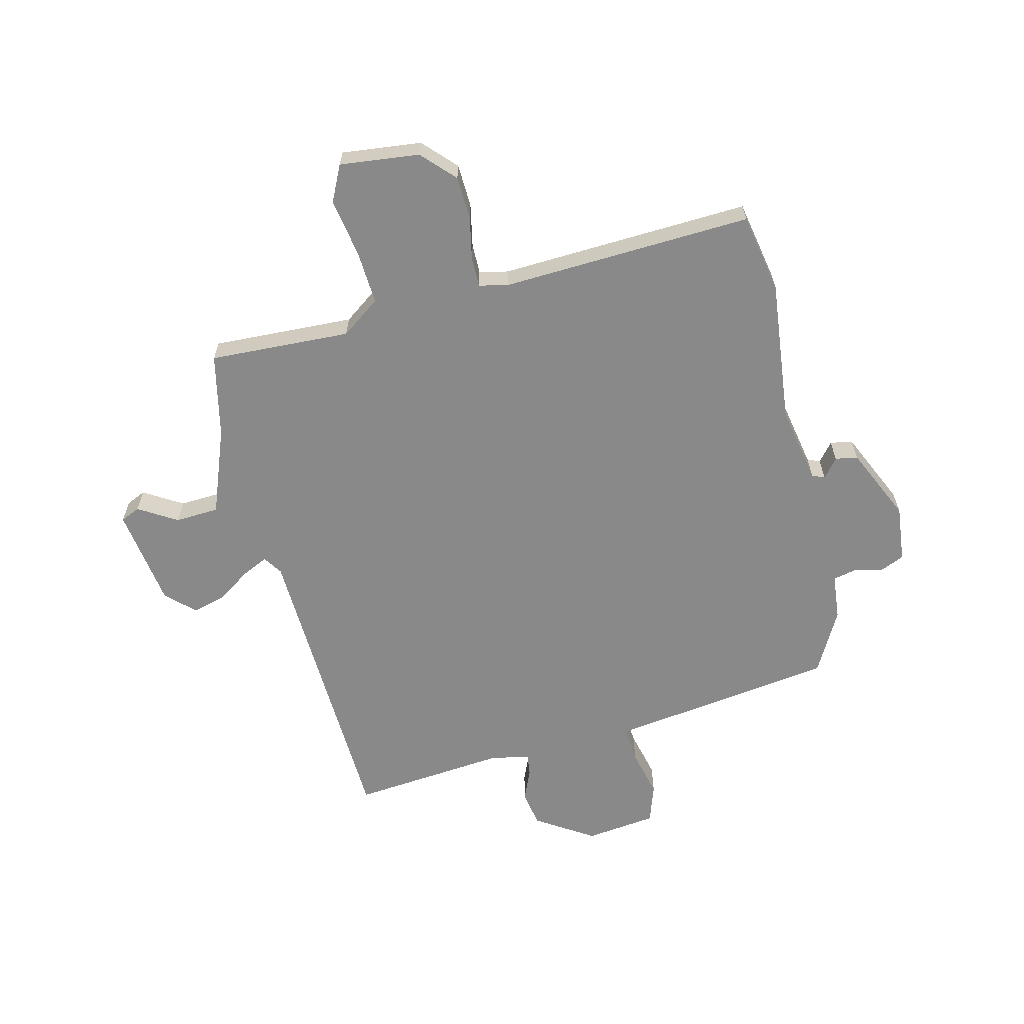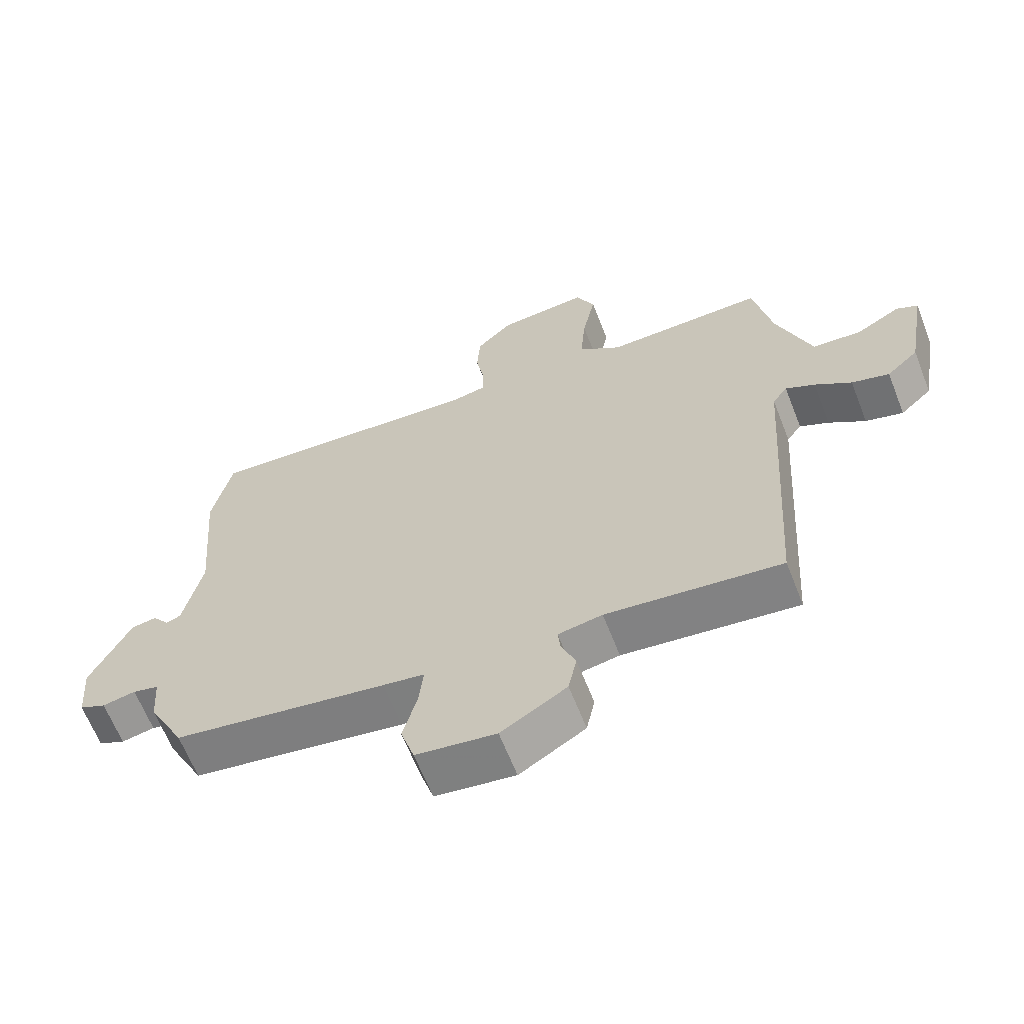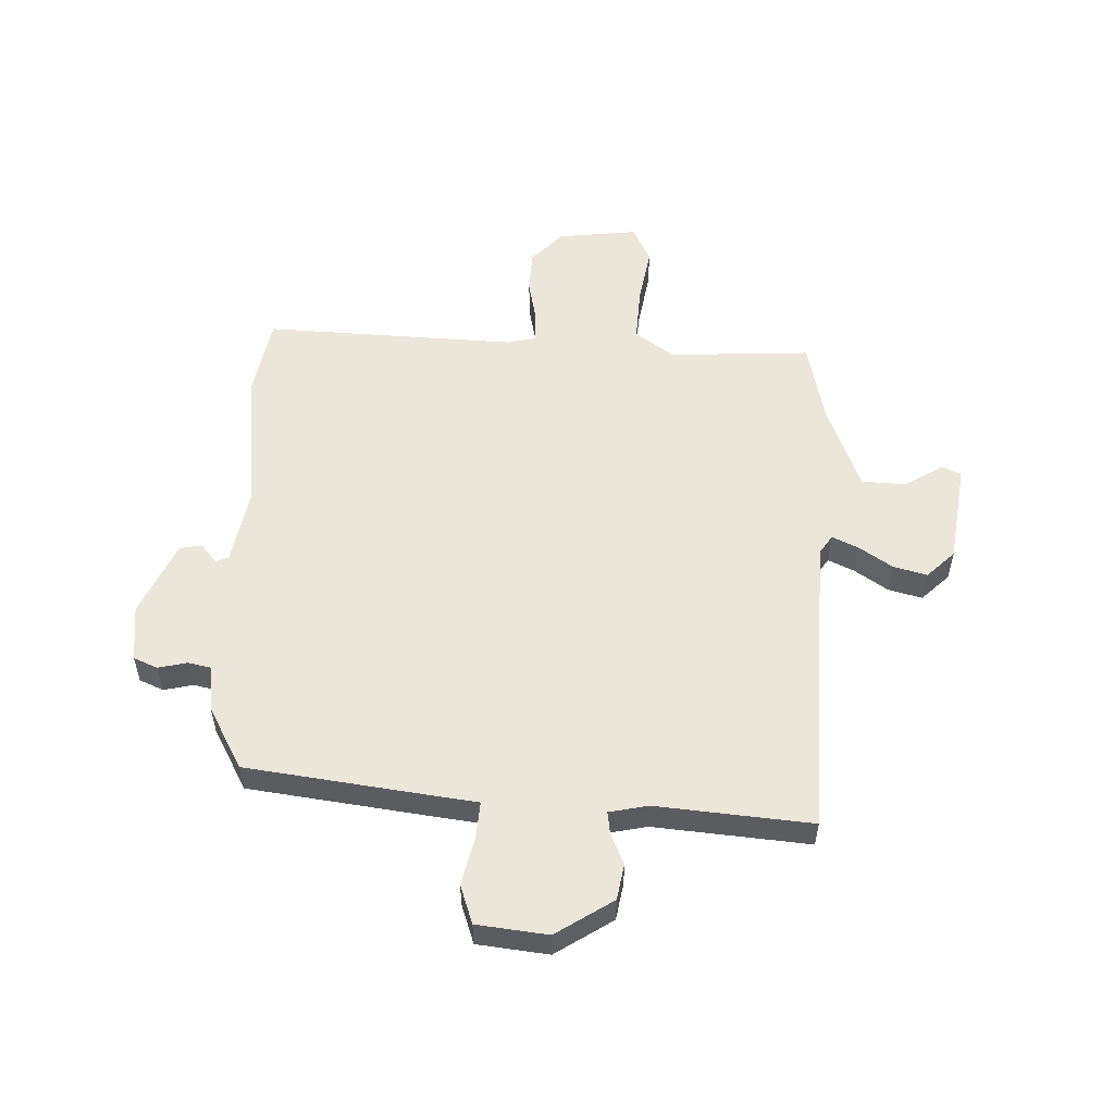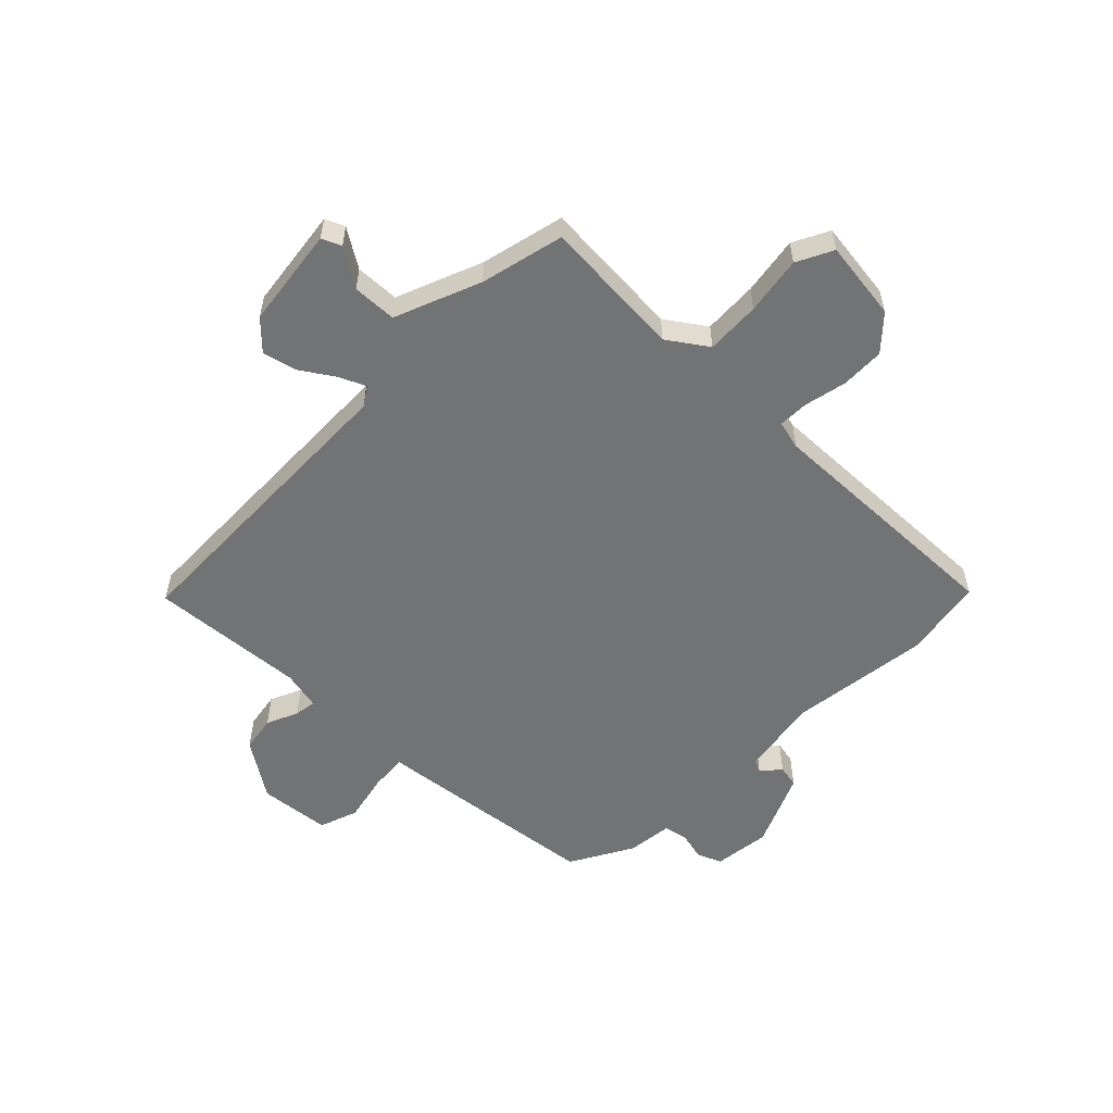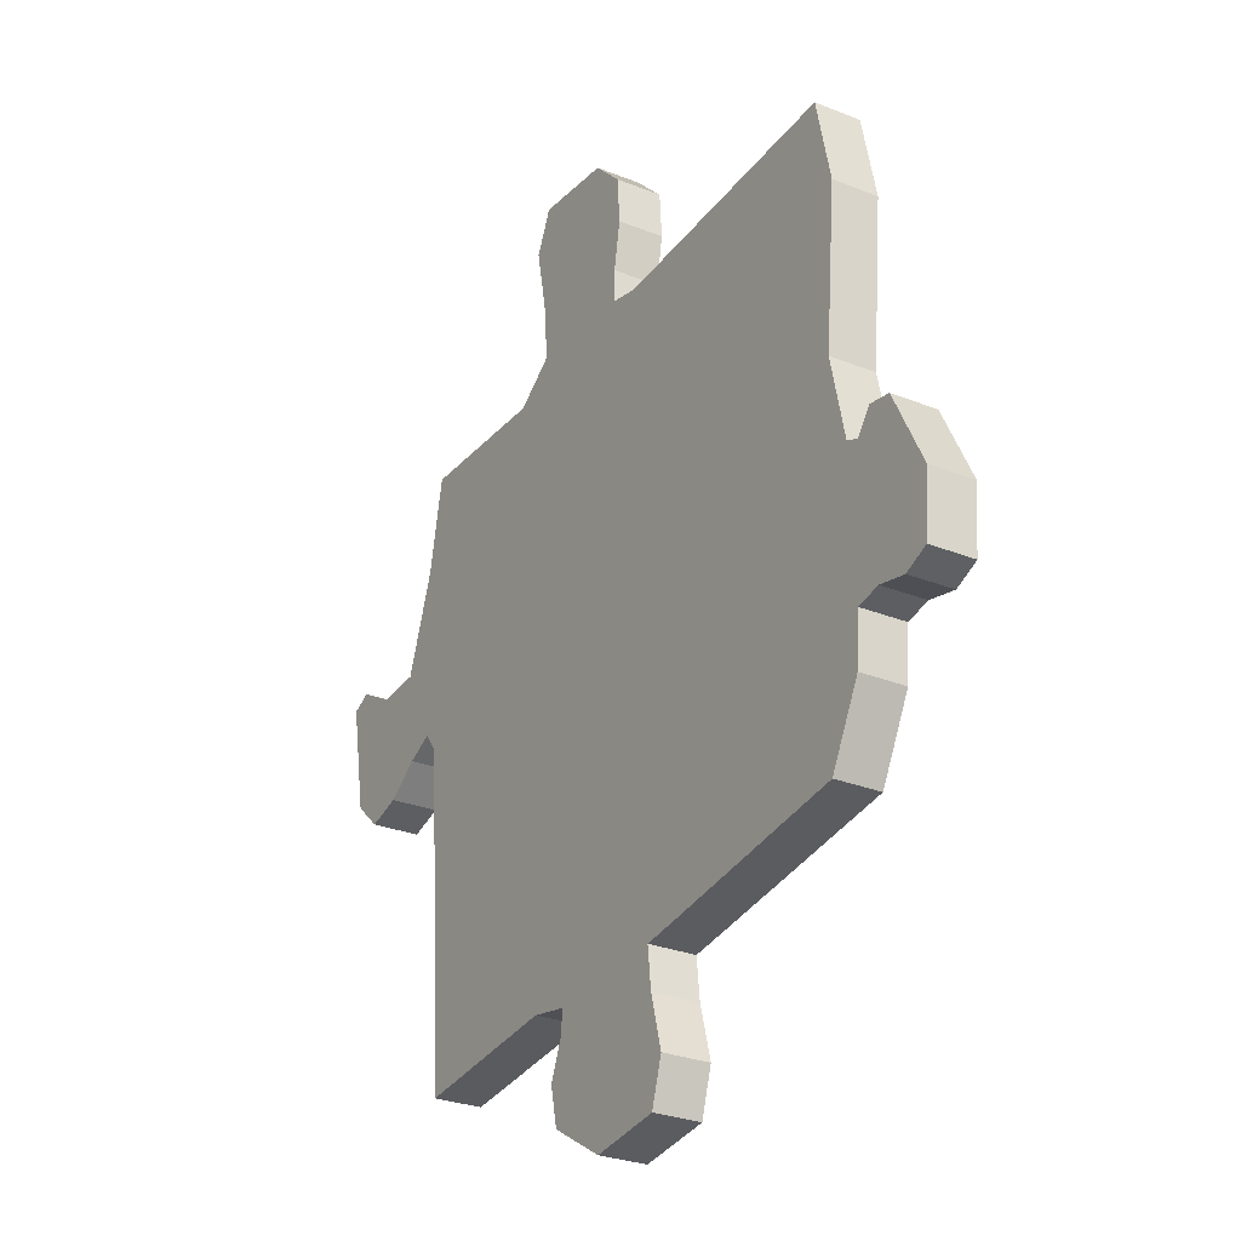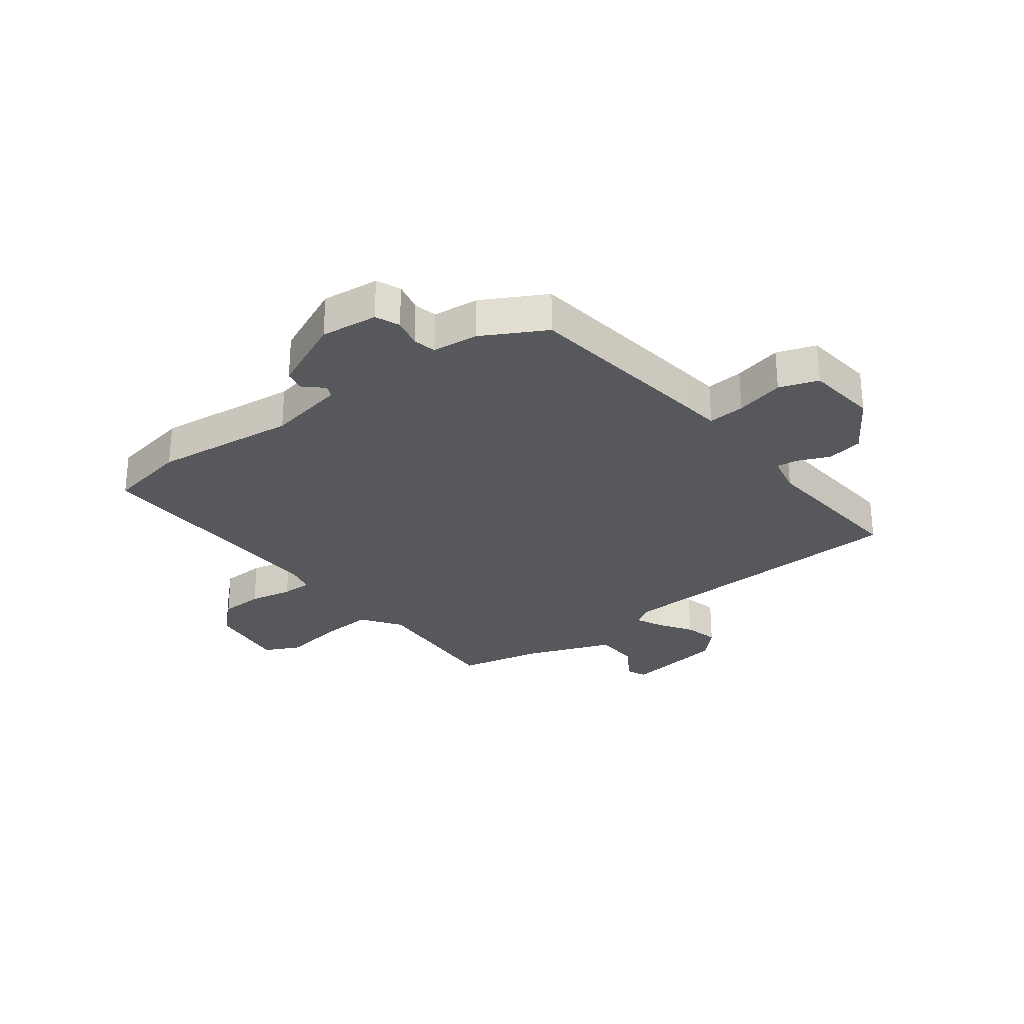
<metadata>
{"format":"obj","ext":"obj","renderer":"f3d","projection":"perspective","resolution":1024,"background":"white","views":[{"elev":-63.2,"azim":12.3,"up":"+Y"},{"elev":-64.2,"azim":-158.6,"up":"+Z"},{"elev":54.7,"azim":-179.8,"up":"+Y"},{"elev":-55.8,"azim":-47.0,"up":"+Y"},{"elev":-28.0,"azim":58.6,"up":"+Z"},{"elev":-28.6,"azim":125.4,"up":"+Y"}]}
</metadata>
<code>
v 0.477 0.07 -0.398
v 0.148 0.07 -0.452
v 0.084 0.07 -0.462
v 0.091 0.07 -0.526
v 0.113 0.07 -0.609
v 0.092 0.07 -0.677
v -0.031 0.07 -0.695
v -0.132 0.07 -0.634
v -0.145 0.07 -0.572
v -0.123 0.07 -0.517
v -0.119 0.07 -0.479
v -0.187 0.07 -0.467
v -0.456 0.07 -0.499
v -0.491 0.07 0.033
v -0.514 0.07 0.065
v -0.559 0.07 0.042
v -0.615 0.07 0.002
v -0.673 0.07 -0.015
v -0.722 0.07 0.03
v -0.752 0.07 0.203
v -0.719 0.07 0.219
v -0.651 0.07 0.18
v -0.575 0.07 0.186
v -0.522 0.07 0.337
v -0.494 0.07 0.483
v -0.248 0.07 0.478
v -0.182 0.07 0.528
v -0.19 0.07 0.622
v -0.21 0.07 0.722
v -0.181 0.07 0.786
v -0.042 0.07 0.774
v 0.013 0.07 0.719
v 0.018 0.07 0.644
v 0.005 0.07 0.569
v 0.006 0.07 0.517
v 0.056 0.07 0.507
v 0.492 0.07 0.538
v 0.522 0.07 0.4
v 0.501 0.07 0.152
v 0.53 0.07 0.018
v 0.552 0.07 0.009
v 0.578 0.07 0.043
v 0.617 0.07 0.037
v 0.679 0.07 -0.09
v 0.671 0.07 -0.189
v 0.63 0.07 -0.208
v 0.579 0.07 -0.198
v 0.539 0.07 -0.208
v 0.533 0.07 -0.288
v 0.477 0 -0.398
v 0.148 0 -0.452
v 0.084 0 -0.462
v 0.091 0 -0.526
v 0.113 0 -0.609
v 0.092 0 -0.677
v -0.031 0 -0.695
v -0.132 0 -0.634
v -0.145 0 -0.572
v -0.123 0 -0.517
v -0.119 0 -0.479
v -0.187 0 -0.467
v -0.456 0 -0.499
v -0.491 0 0.033
v -0.514 0 0.065
v -0.559 0 0.042
v -0.615 0 0.002
v -0.673 0 -0.015
v -0.722 0 0.03
v -0.752 0 0.203
v -0.719 0 0.219
v -0.651 0 0.18
v -0.575 0 0.186
v -0.522 0 0.337
v -0.494 0 0.483
v -0.248 0 0.478
v -0.182 0 0.528
v -0.19 0 0.622
v -0.21 0 0.722
v -0.181 0 0.786
v -0.042 0 0.774
v 0.013 0 0.719
v 0.018 0 0.644
v 0.005 0 0.569
v 0.006 0 0.517
v 0.056 0 0.507
v 0.492 0 0.538
v 0.522 0 0.4
v 0.501 0 0.152
v 0.53 0 0.018
v 0.552 0 0.009
v 0.578 0 0.043
v 0.617 0 0.037
v 0.679 0 -0.09
v 0.671 0 -0.189
v 0.63 0 -0.208
v 0.579 0 -0.198
v 0.539 0 -0.208
v 0.533 0 -0.288
f 1 2 3
f 49 1 3
f 48 49 3
f 45 46 47
f 44 45 47
f 43 44 47
f 42 43 47
f 41 42 47
f 40 41 47 48
f 39 40 48 3
f 38 39 3
f 37 38 3
f 36 37 3
f 32 33 34
f 31 32 34
f 30 31 34
f 29 30 34
f 28 29 34
f 27 28 34 35
f 35 36 3
f 27 35 3
f 26 27 3
f 20 21 22
f 19 20 22
f 18 19 22
f 17 18 22
f 16 17 22
f 15 16 22 23
f 14 15 23 24
f 12 13 14
f 25 26 3
f 24 25 3
f 14 24 3
f 12 14 3
f 11 12 3
f 8 9 10
f 7 8 10
f 6 7 10
f 5 6 10
f 4 5 10
f 3 4 10 11
f 52 51 50
f 52 50 98
f 52 98 97
f 96 95 94
f 96 94 93
f 96 93 92
f 96 92 91
f 96 91 90
f 97 96 90 89
f 52 97 89 88
f 52 88 87
f 52 87 86
f 52 86 85
f 83 82 81
f 83 81 80
f 83 80 79
f 83 79 78
f 83 78 77
f 84 83 77 76
f 52 85 84
f 52 84 76
f 52 76 75
f 71 70 69
f 71 69 68
f 71 68 67
f 71 67 66
f 71 66 65
f 72 71 65 64
f 73 72 64 63
f 63 62 61
f 52 75 74
f 52 74 73
f 52 73 63
f 52 63 61
f 52 61 60
f 59 58 57
f 59 57 56
f 59 56 55
f 59 55 54
f 59 54 53
f 60 59 53 52
f 1 50 51 2
f 2 51 52 3
f 3 52 53 4
f 4 53 54 5
f 5 54 55 6
f 6 55 56 7
f 7 56 57 8
f 8 57 58 9
f 9 58 59 10
f 10 59 60 11
f 11 60 61 12
f 12 61 62 13
f 13 62 63 14
f 14 63 64 15
f 15 64 65 16
f 16 65 66 17
f 17 66 67 18
f 18 67 68 19
f 19 68 69 20
f 20 69 70 21
f 21 70 71 22
f 22 71 72 23
f 23 72 73 24
f 24 73 74 25
f 25 74 75 26
f 26 75 76 27
f 27 76 77 28
f 28 77 78 29
f 29 78 79 30
f 30 79 80 31
f 31 80 81 32
f 32 81 82 33
f 33 82 83 34
f 34 83 84 35
f 35 84 85 36
f 36 85 86 37
f 37 86 87 38
f 38 87 88 39
f 39 88 89 40
f 40 89 90 41
f 41 90 91 42
f 42 91 92 43
f 43 92 93 44
f 44 93 94 45
f 45 94 95 46
f 46 95 96 47
f 47 96 97 48
f 48 97 98 49
f 49 98 50 1

</code>
